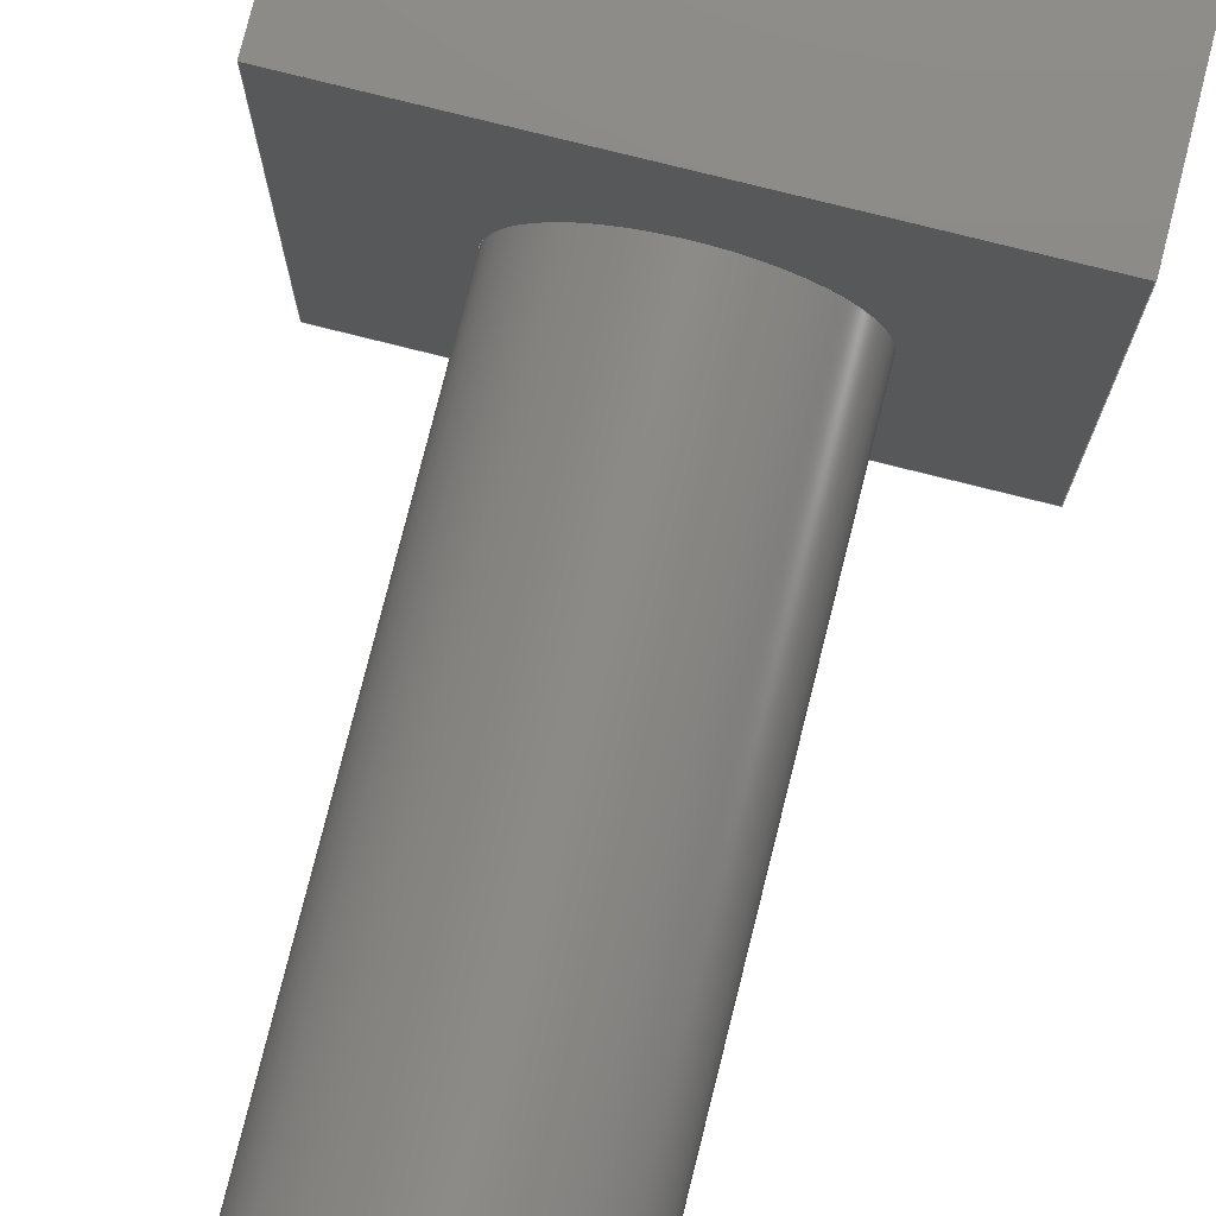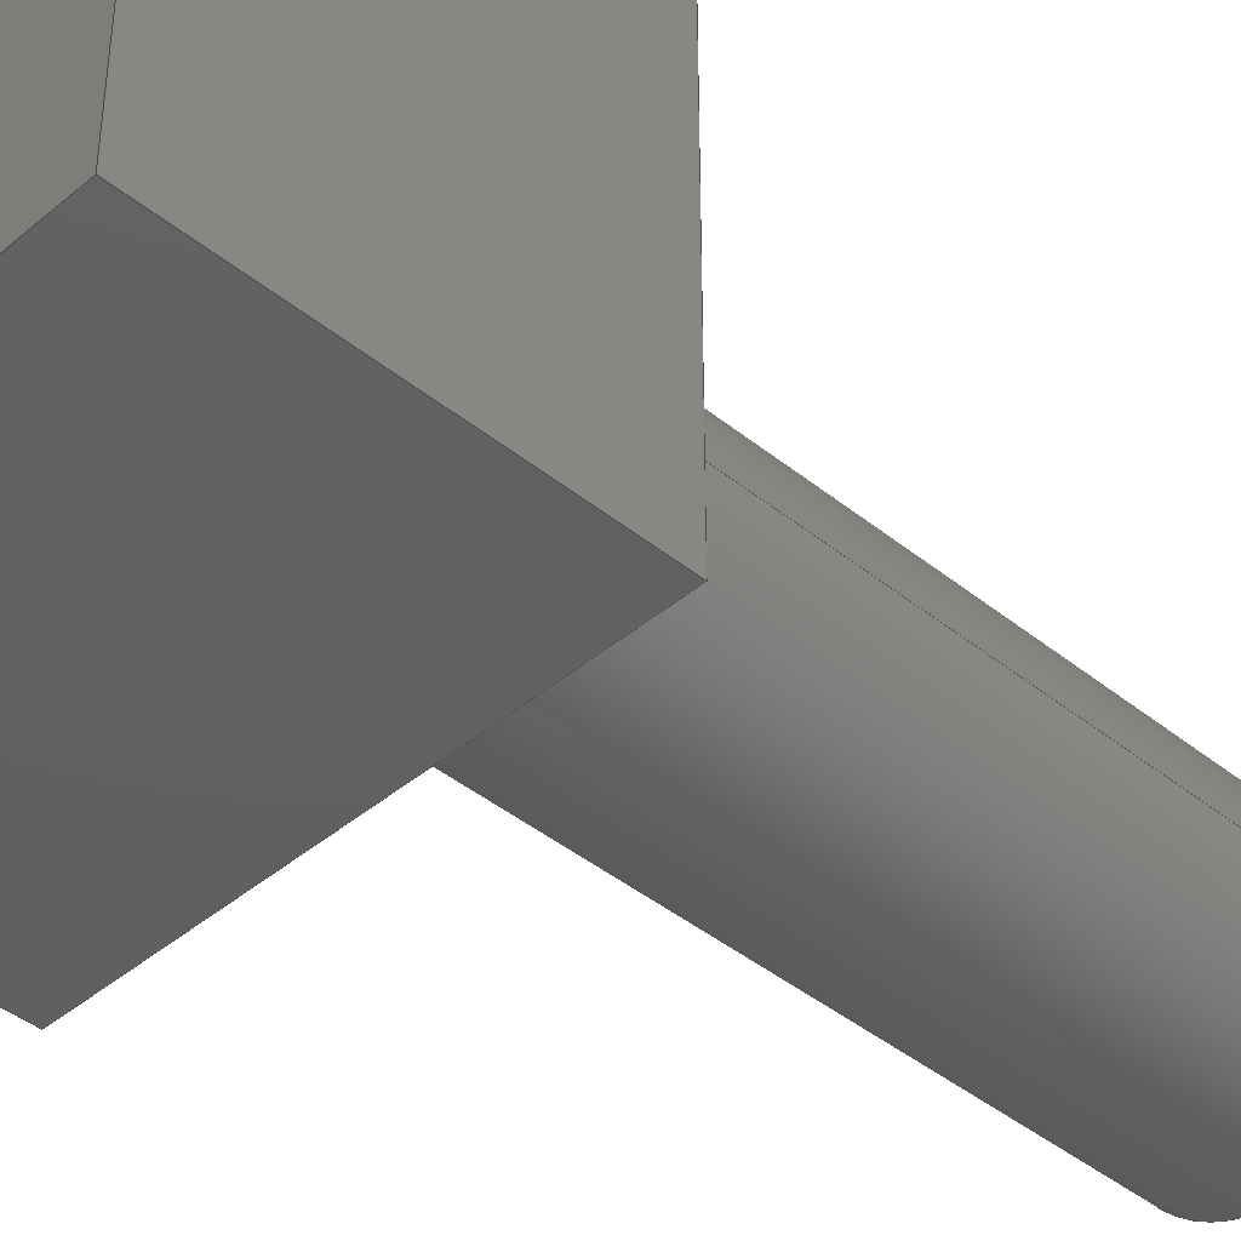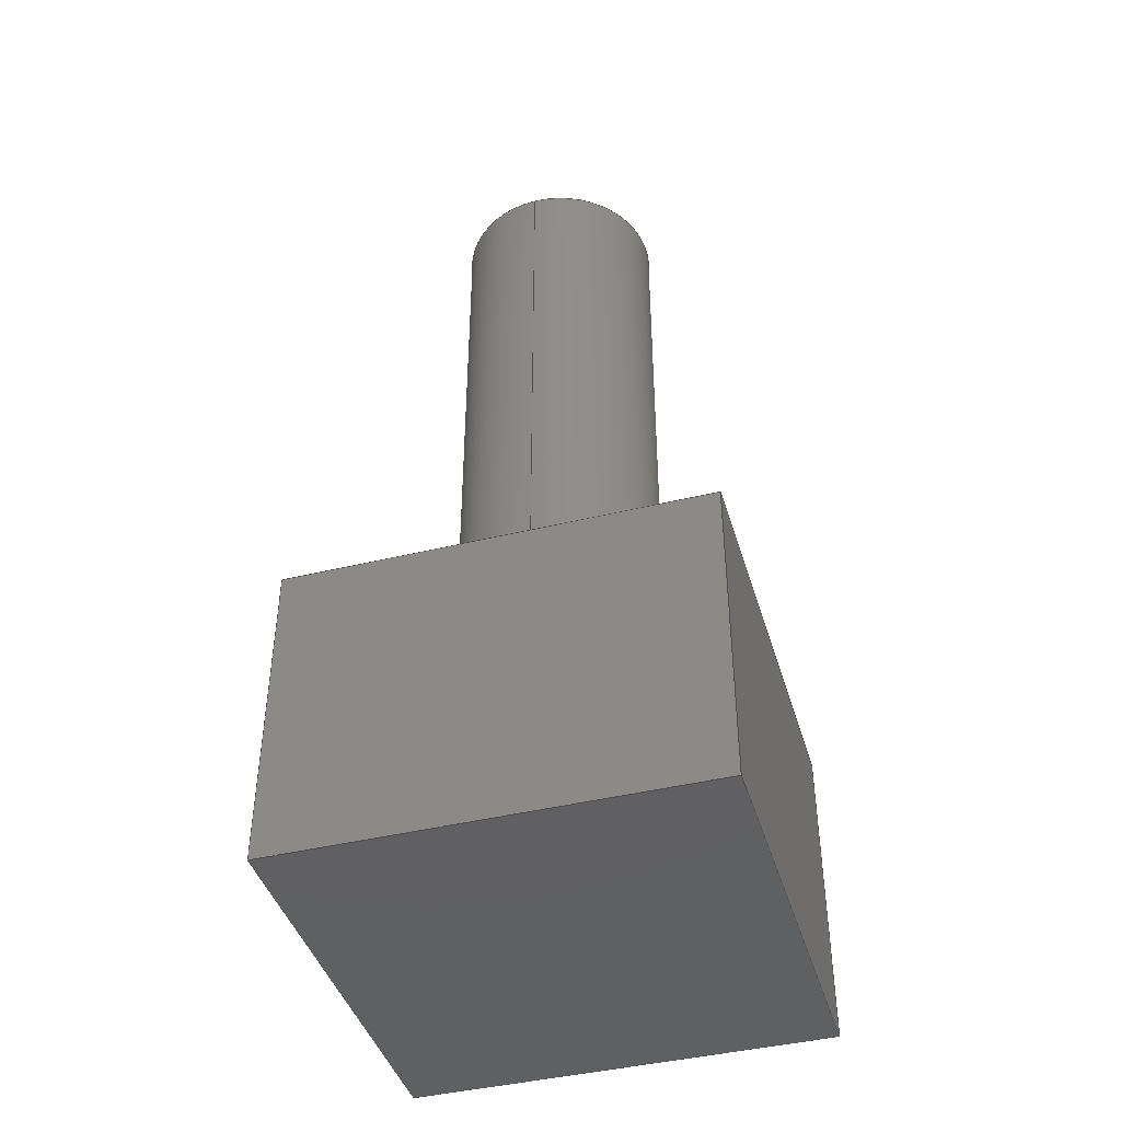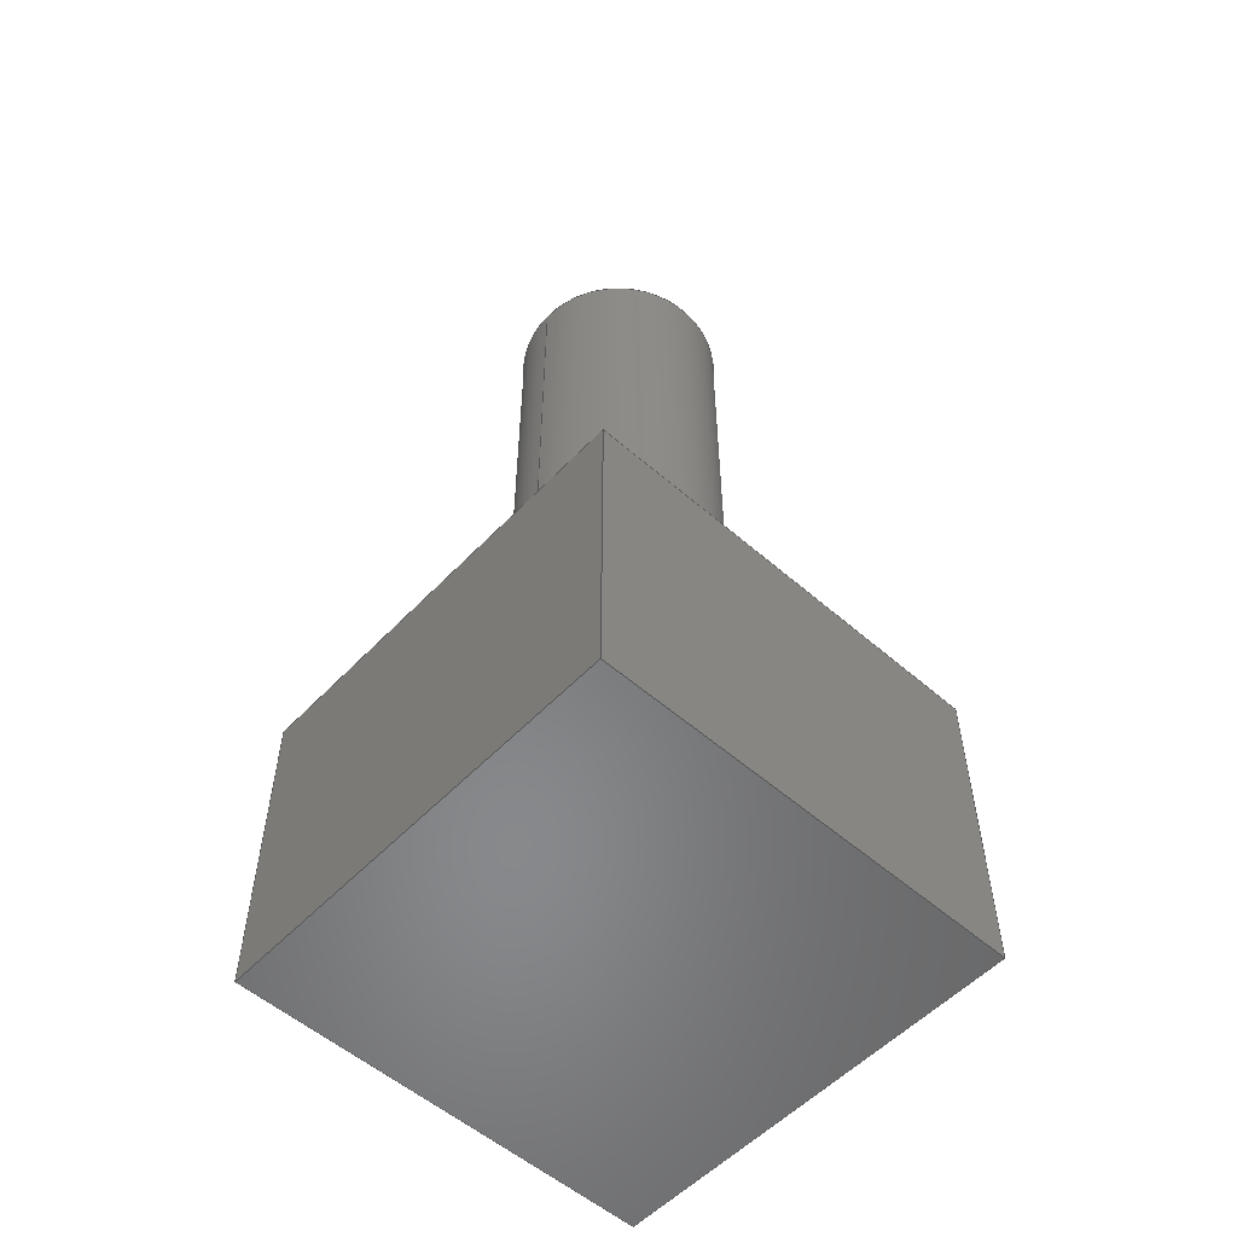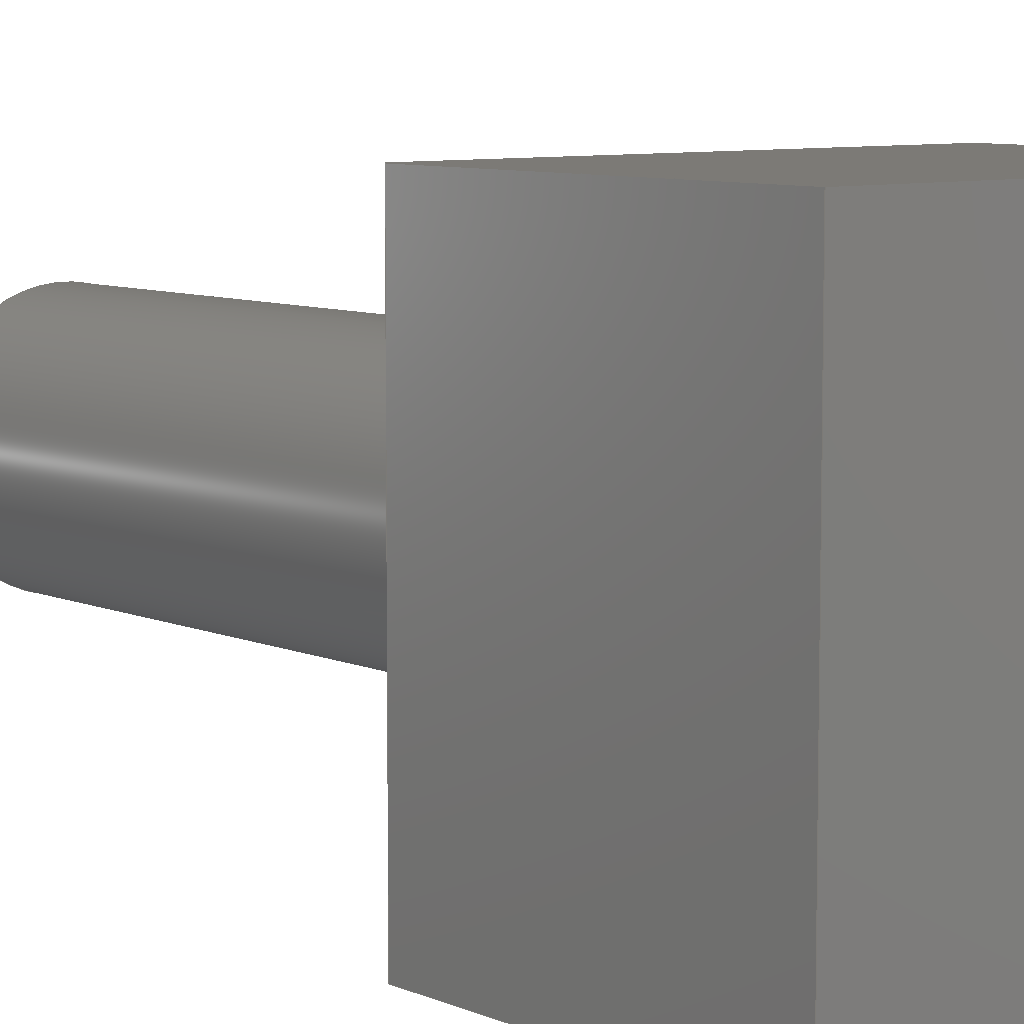
<metadata>
{"format":"step","ext":"step","renderer":"f3d","projection":"perspective","resolution":1024,"background":"white","views":[{"elev":77.6,"azim":-165.9,"up":"+Z"},{"elev":-41.6,"azim":45.6,"up":"+Z"},{"elev":-42.8,"azim":106.2,"up":"+Y"},{"elev":-55.0,"azim":137.4,"up":"+Y"},{"elev":7.7,"azim":-39.2,"up":"+Z"}]}
</metadata>
<code>
ISO-10303-21;
DATA;
#1=MECHANICAL_DESIGN_GEOMETRIC_PRESENTATION_REPRESENTATION('',(#5,#6,
#7,#8,#9),#223);
#2=SHAPE_REPRESENTATION_RELATIONSHIP('SRR','None',#230,#3);
#3=ADVANCED_BREP_SHAPE_REPRESENTATION('',(#4),#222);
#4=MANIFOLD_SOLID_BREP('Body1',#127);
#5=STYLED_ITEM('',(#241),#122);
#6=STYLED_ITEM('',(#241),#123);
#7=STYLED_ITEM('',(#241),#124);
#8=STYLED_ITEM('',(#241),#125);
#9=STYLED_ITEM('',(#240),#4);
#10=FACE_BOUND('',#29,.T.);
#11=PLANE('',#144);
#12=PLANE('',#145);
#13=PLANE('',#146);
#14=PLANE('',#147);
#15=PLANE('',#148);
#16=PLANE('',#149);
#17=PLANE('',#150);
#18=FACE_OUTER_BOUND('',#26,.T.);
#19=FACE_OUTER_BOUND('',#27,.T.);
#20=FACE_OUTER_BOUND('',#28,.T.);
#21=FACE_OUTER_BOUND('',#30,.T.);
#22=FACE_OUTER_BOUND('',#31,.T.);
#23=FACE_OUTER_BOUND('',#32,.T.);
#24=FACE_OUTER_BOUND('',#33,.T.);
#25=FACE_OUTER_BOUND('',#34,.T.);
#26=EDGE_LOOP('',(#88,#89,#90,#91));
#27=EDGE_LOOP('',(#92));
#28=EDGE_LOOP('',(#93,#94,#95,#96));
#29=EDGE_LOOP('',(#97));
#30=EDGE_LOOP('',(#98,#99,#100,#101));
#31=EDGE_LOOP('',(#102,#103,#104,#105));
#32=EDGE_LOOP('',(#106,#107,#108,#109));
#33=EDGE_LOOP('',(#110,#111,#112,#113));
#34=EDGE_LOOP('',(#114,#115,#116,#117));
#35=LINE('',#191,#48);
#36=LINE('',#197,#49);
#37=LINE('',#199,#50);
#38=LINE('',#201,#51);
#39=LINE('',#202,#52);
#40=LINE('',#205,#53);
#41=LINE('',#207,#54);
#42=LINE('',#208,#55);
#43=LINE('',#211,#56);
#44=LINE('',#213,#57);
#45=LINE('',#214,#58);
#46=LINE('',#216,#59);
#47=LINE('',#217,#60);
#48=VECTOR('',#157,2.5);
#49=VECTOR('',#164,1);
#50=VECTOR('',#165,1);
#51=VECTOR('',#166,1);
#52=VECTOR('',#167,1);
#53=VECTOR('',#170,1);
#54=VECTOR('',#171,1);
#55=VECTOR('',#172,1);
#56=VECTOR('',#175,1);
#57=VECTOR('',#176,1);
#58=VECTOR('',#177,1);
#59=VECTOR('',#180,1);
#60=VECTOR('',#181,1);
#61=CIRCLE('',#142,2.5);
#62=CIRCLE('',#143,2.5);
#63=VERTEX_POINT('',#188);
#64=VERTEX_POINT('',#190);
#65=VERTEX_POINT('',#195);
#66=VERTEX_POINT('',#196);
#67=VERTEX_POINT('',#198);
#68=VERTEX_POINT('',#200);
#69=VERTEX_POINT('',#204);
#70=VERTEX_POINT('',#206);
#71=VERTEX_POINT('',#210);
#72=VERTEX_POINT('',#212);
#73=EDGE_CURVE('',#63,#63,#61,.T.);
#74=EDGE_CURVE('',#63,#64,#35,.T.);
#75=EDGE_CURVE('',#64,#64,#62,.T.);
#76=EDGE_CURVE('',#65,#66,#36,.T.);
#77=EDGE_CURVE('',#66,#67,#37,.T.);
#78=EDGE_CURVE('',#68,#67,#38,.T.);
#79=EDGE_CURVE('',#65,#68,#39,.T.);
#80=EDGE_CURVE('',#69,#65,#40,.T.);
#81=EDGE_CURVE('',#70,#68,#41,.T.);
#82=EDGE_CURVE('',#69,#70,#42,.T.);
#83=EDGE_CURVE('',#71,#69,#43,.T.);
#84=EDGE_CURVE('',#72,#70,#44,.T.);
#85=EDGE_CURVE('',#71,#72,#45,.T.);
#86=EDGE_CURVE('',#66,#71,#46,.T.);
#87=EDGE_CURVE('',#67,#72,#47,.T.);
#88=ORIENTED_EDGE('',*,*,#73,.F.);
#89=ORIENTED_EDGE('',*,*,#74,.T.);
#90=ORIENTED_EDGE('',*,*,#75,.F.);
#91=ORIENTED_EDGE('',*,*,#74,.F.);
#92=ORIENTED_EDGE('',*,*,#73,.T.);
#93=ORIENTED_EDGE('',*,*,#76,.T.);
#94=ORIENTED_EDGE('',*,*,#77,.T.);
#95=ORIENTED_EDGE('',*,*,#78,.F.);
#96=ORIENTED_EDGE('',*,*,#79,.F.);
#97=ORIENTED_EDGE('',*,*,#75,.T.);
#98=ORIENTED_EDGE('',*,*,#80,.T.);
#99=ORIENTED_EDGE('',*,*,#79,.T.);
#100=ORIENTED_EDGE('',*,*,#81,.F.);
#101=ORIENTED_EDGE('',*,*,#82,.F.);
#102=ORIENTED_EDGE('',*,*,#83,.T.);
#103=ORIENTED_EDGE('',*,*,#82,.T.);
#104=ORIENTED_EDGE('',*,*,#84,.F.);
#105=ORIENTED_EDGE('',*,*,#85,.F.);
#106=ORIENTED_EDGE('',*,*,#86,.T.);
#107=ORIENTED_EDGE('',*,*,#85,.T.);
#108=ORIENTED_EDGE('',*,*,#87,.F.);
#109=ORIENTED_EDGE('',*,*,#77,.F.);
#110=ORIENTED_EDGE('',*,*,#87,.T.);
#111=ORIENTED_EDGE('',*,*,#84,.T.);
#112=ORIENTED_EDGE('',*,*,#81,.T.);
#113=ORIENTED_EDGE('',*,*,#78,.T.);
#114=ORIENTED_EDGE('',*,*,#86,.F.);
#115=ORIENTED_EDGE('',*,*,#76,.F.);
#116=ORIENTED_EDGE('',*,*,#80,.F.);
#117=ORIENTED_EDGE('',*,*,#83,.F.);
#118=CYLINDRICAL_SURFACE('',#141,2.5);
#119=ADVANCED_FACE('',(#18),#118,.T.);
#120=ADVANCED_FACE('',(#19),#11,.T.);
#121=ADVANCED_FACE('',(#20,#10),#12,.T.);
#122=ADVANCED_FACE('',(#21),#13,.T.);
#123=ADVANCED_FACE('',(#22),#14,.T.);
#124=ADVANCED_FACE('',(#23),#15,.T.);
#125=ADVANCED_FACE('',(#24),#16,.T.);
#126=ADVANCED_FACE('',(#25),#17,.F.);
#127=CLOSED_SHELL('',(#119,#120,#121,#122,#123,#124,#125,#126));
#128=DERIVED_UNIT_ELEMENT(#130,1);
#129=DERIVED_UNIT_ELEMENT(#225,3);
#130=(
MASS_UNIT()
NAMED_UNIT(*)
SI_UNIT(.KILO.,.GRAM.)
);
#131=DERIVED_UNIT((#128,#129));
#132=MEASURE_REPRESENTATION_ITEM('density measure',
POSITIVE_RATIO_MEASURE(7850),#131);
#133=PROPERTY_DEFINITION_REPRESENTATION(#138,#135);
#134=PROPERTY_DEFINITION_REPRESENTATION(#139,#136);
#135=REPRESENTATION('material name',(#137),#222);
#136=REPRESENTATION('density',(#132),#222);
#137=DESCRIPTIVE_REPRESENTATION_ITEM('Steel','Steel');
#138=PROPERTY_DEFINITION('material property','material name',#232);
#139=PROPERTY_DEFINITION('material property','density of part',#232);
#140=AXIS2_PLACEMENT_3D('placement',#186,#151,#152);
#141=AXIS2_PLACEMENT_3D('',#187,#153,#154);
#142=AXIS2_PLACEMENT_3D('',#189,#155,#156);
#143=AXIS2_PLACEMENT_3D('',#192,#158,#159);
#144=AXIS2_PLACEMENT_3D('',#193,#160,#161);
#145=AXIS2_PLACEMENT_3D('',#194,#162,#163);
#146=AXIS2_PLACEMENT_3D('',#203,#168,#169);
#147=AXIS2_PLACEMENT_3D('',#209,#173,#174);
#148=AXIS2_PLACEMENT_3D('',#215,#178,#179);
#149=AXIS2_PLACEMENT_3D('',#218,#182,#183);
#150=AXIS2_PLACEMENT_3D('',#219,#184,#185);
#151=DIRECTION('axis',(0,0,1));
#152=DIRECTION('refdir',(1,0,0));
#153=DIRECTION('center_axis',(0,1,0));
#154=DIRECTION('ref_axis',(-1,0,0));
#155=DIRECTION('center_axis',(0,1,0));
#156=DIRECTION('ref_axis',(-1,0,0));
#157=DIRECTION('',(0,-1,0));
#158=DIRECTION('center_axis',(0,-1,0));
#159=DIRECTION('ref_axis',(-1,0,0));
#160=DIRECTION('center_axis',(0,1,0));
#161=DIRECTION('ref_axis',(-1,0,0));
#162=DIRECTION('center_axis',(0,1,0));
#163=DIRECTION('ref_axis',(-1,0,0));
#164=DIRECTION('',(-1,0,0));
#165=DIRECTION('',(0,0,1));
#166=DIRECTION('',(-1,0,0));
#167=DIRECTION('',(0,0,1));
#168=DIRECTION('center_axis',(1,0,0));
#169=DIRECTION('ref_axis',(0,1,0));
#170=DIRECTION('',(0,1,0));
#171=DIRECTION('',(0,1,0));
#172=DIRECTION('',(0,0,1));
#173=DIRECTION('center_axis',(0,-1,0));
#174=DIRECTION('ref_axis',(1,0,0));
#175=DIRECTION('',(1,0,0));
#176=DIRECTION('',(1,0,0));
#177=DIRECTION('',(0,0,1));
#178=DIRECTION('center_axis',(-1,0,0));
#179=DIRECTION('ref_axis',(0,-1,0));
#180=DIRECTION('',(0,-1,0));
#181=DIRECTION('',(0,-1,0));
#182=DIRECTION('center_axis',(0,0,1));
#183=DIRECTION('ref_axis',(1,0,0));
#184=DIRECTION('center_axis',(0,0,1));
#185=DIRECTION('ref_axis',(1,0,0));
#186=CARTESIAN_POINT('',(0,0,0));
#187=CARTESIAN_POINT('Origin',(5,7.5,5));
#188=CARTESIAN_POINT('',(7.5,22.5,5));
#189=CARTESIAN_POINT('Origin',(5,22.5,5));
#190=CARTESIAN_POINT('',(7.5,7.5,5));
#191=CARTESIAN_POINT('',(7.5,7.5,5));
#192=CARTESIAN_POINT('Origin',(5,7.5,5));
#193=CARTESIAN_POINT('Origin',(5,22.5,5));
#194=CARTESIAN_POINT('Origin',(10,7.5,0));
#195=CARTESIAN_POINT('',(10,7.5,0));
#196=CARTESIAN_POINT('',(0,7.5,0));
#197=CARTESIAN_POINT('',(10,7.5,0));
#198=CARTESIAN_POINT('',(0,7.5,10));
#199=CARTESIAN_POINT('',(0,7.5,0));
#200=CARTESIAN_POINT('',(10,7.5,10));
#201=CARTESIAN_POINT('',(10,7.5,10));
#202=CARTESIAN_POINT('',(10,7.5,0));
#203=CARTESIAN_POINT('Origin',(10,0,0));
#204=CARTESIAN_POINT('',(10,0,0));
#205=CARTESIAN_POINT('',(10,0,0));
#206=CARTESIAN_POINT('',(10,0,10));
#207=CARTESIAN_POINT('',(10,0,10));
#208=CARTESIAN_POINT('',(10,0,0));
#209=CARTESIAN_POINT('Origin',(0,0,0));
#210=CARTESIAN_POINT('',(0,0,0));
#211=CARTESIAN_POINT('',(0,0,0));
#212=CARTESIAN_POINT('',(0,0,10));
#213=CARTESIAN_POINT('',(0,0,10));
#214=CARTESIAN_POINT('',(0,0,0));
#215=CARTESIAN_POINT('Origin',(0,7.5,0));
#216=CARTESIAN_POINT('',(0,7.5,0));
#217=CARTESIAN_POINT('',(0,7.5,10));
#218=CARTESIAN_POINT('Origin',(5,3.75,10));
#219=CARTESIAN_POINT('Origin',(5,3.75,0));
#220=UNCERTAINTY_MEASURE_WITH_UNIT(LENGTH_MEASURE(0.001),#224,
'DISTANCE_ACCURACY_VALUE',
'Maximum model space distance between geometric entities at asserted c
onnectivities');
#221=UNCERTAINTY_MEASURE_WITH_UNIT(LENGTH_MEASURE(0.001),#224,
'DISTANCE_ACCURACY_VALUE',
'Maximum model space distance between geometric entities at asserted c
onnectivities');
#222=(
GEOMETRIC_REPRESENTATION_CONTEXT(3)
GLOBAL_UNCERTAINTY_ASSIGNED_CONTEXT((#220))
GLOBAL_UNIT_ASSIGNED_CONTEXT((#224,#226,#227))
REPRESENTATION_CONTEXT('','3D')
);
#223=(
GEOMETRIC_REPRESENTATION_CONTEXT(3)
GLOBAL_UNCERTAINTY_ASSIGNED_CONTEXT((#221))
GLOBAL_UNIT_ASSIGNED_CONTEXT((#224,#226,#227))
REPRESENTATION_CONTEXT('','3D')
);
#224=(
LENGTH_UNIT()
NAMED_UNIT(*)
SI_UNIT(.CENTI.,.METRE.)
);
#225=(
LENGTH_UNIT()
NAMED_UNIT(*)
SI_UNIT($,.METRE.)
);
#226=(
NAMED_UNIT(*)
PLANE_ANGLE_UNIT()
SI_UNIT($,.RADIAN.)
);
#227=(
NAMED_UNIT(*)
SI_UNIT($,.STERADIAN.)
SOLID_ANGLE_UNIT()
);
#228=SHAPE_DEFINITION_REPRESENTATION(#229,#230);
#229=PRODUCT_DEFINITION_SHAPE('',$,#232);
#230=SHAPE_REPRESENTATION('',(#140),#222);
#231=PRODUCT_DEFINITION_CONTEXT('part definition',#236,'design');
#232=PRODUCT_DEFINITION('Untitled','Untitled',#233,#231);
#233=PRODUCT_DEFINITION_FORMATION('',$,#238);
#234=PRODUCT_RELATED_PRODUCT_CATEGORY('Untitled','Untitled',(#238));
#235=APPLICATION_PROTOCOL_DEFINITION('international standard',
'automotive_design',2009,#236);
#236=APPLICATION_CONTEXT(
'Core Data for Automotive Mechanical Design Process');
#237=PRODUCT_CONTEXT('part definition',#236,'mechanical');
#238=PRODUCT('Untitled','Untitled',$,(#237));
#239=PRESENTATION_STYLE_ASSIGNMENT((#242));
#240=PRESENTATION_STYLE_ASSIGNMENT((#243));
#241=PRESENTATION_STYLE_ASSIGNMENT((#244));
#242=SURFACE_STYLE_USAGE(.BOTH.,#245);
#243=SURFACE_STYLE_USAGE(.BOTH.,#246);
#244=SURFACE_STYLE_USAGE(.BOTH.,#247);
#245=SURFACE_SIDE_STYLE('',(#248));
#246=SURFACE_SIDE_STYLE('',(#249));
#247=SURFACE_SIDE_STYLE('',(#250));
#248=SURFACE_STYLE_FILL_AREA(#251);
#249=SURFACE_STYLE_FILL_AREA(#252);
#250=SURFACE_STYLE_FILL_AREA(#253);
#251=FILL_AREA_STYLE('Steel - Satin',(#254));
#252=FILL_AREA_STYLE('Gold - Polished',(#255));
#253=FILL_AREA_STYLE('Aluminum - Polished',(#256));
#254=FILL_AREA_STYLE_COLOUR('Steel - Satin',#257);
#255=FILL_AREA_STYLE_COLOUR('Gold - Polished',#258);
#256=FILL_AREA_STYLE_COLOUR('Aluminum - Polished',#259);
#257=COLOUR_RGB('Steel - Satin',0.6275,0.6275,0.6275);
#258=COLOUR_RGB('Gold - Polished',0.9569,0.898,0.6549);
#259=COLOUR_RGB('Aluminum - Polished',0.9608,0.9608,
0.9647);
ENDSEC;
END-ISO-10303-21;

</code>
